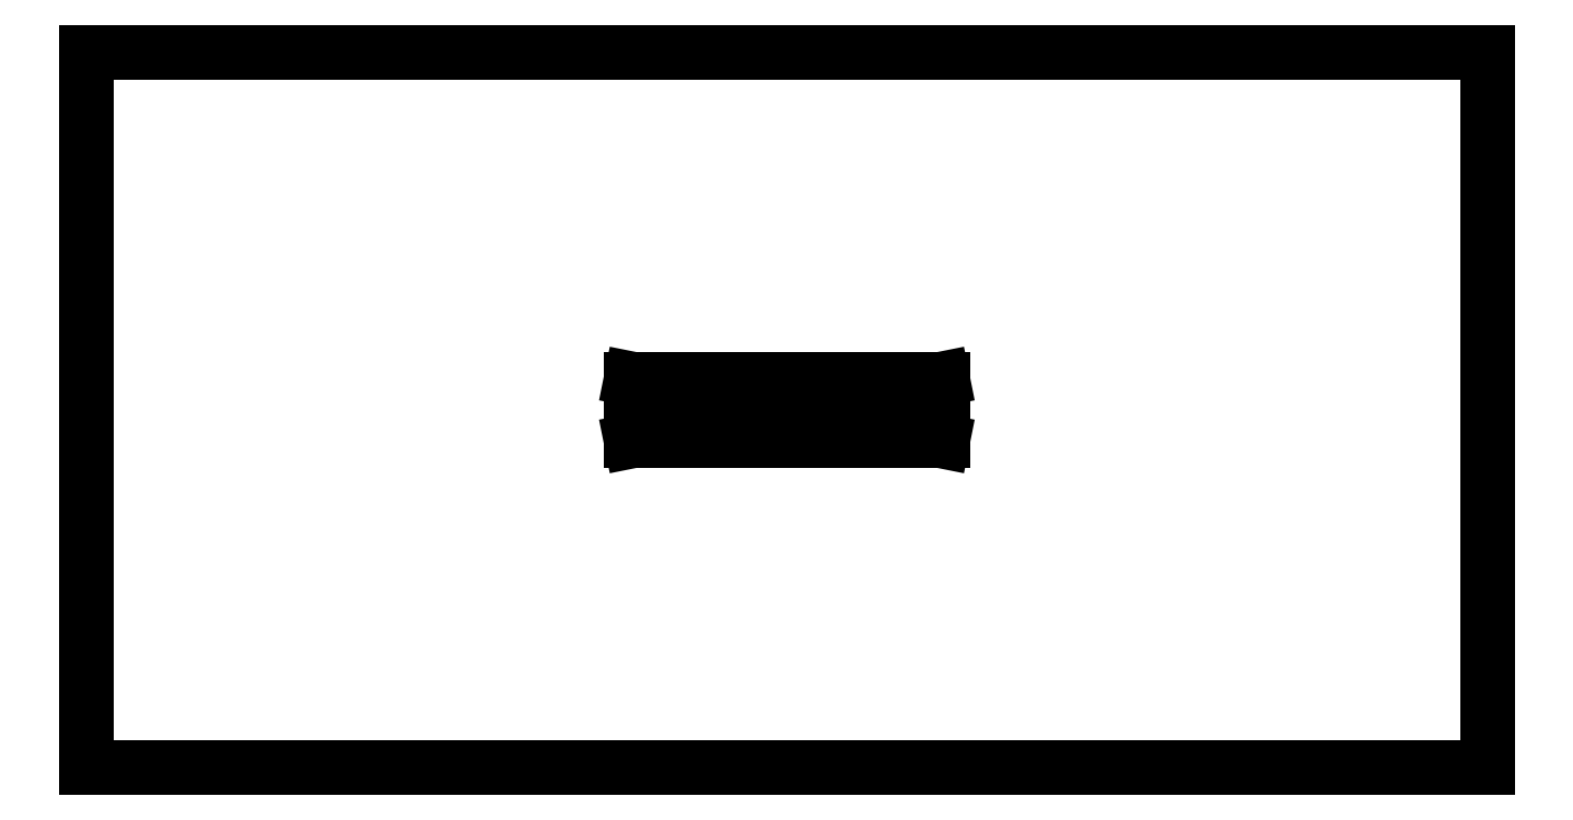
<metadata>
{"format":"dxf","ext":"dxf","renderer":"ezdxf+matplotlib","layout":"modelspace","background":"white","min_lineweight":24,"dpi":150}
</metadata>
<code>
0
SECTION
2
ENTITIES
0
LINE
8
0
10
0
20
0
30
0
11
0
21
23
31
0
0
LINE
8
0
10
0
20
23
30
0
11
45
21
23
31
0
0
LINE
8
0
10
45
20
23
30
0
11
45
21
5.01e-15
31
0
0
LINE
8
0
10
45
20
5.01e-15
30
0
11
0
21
0
31
0
0
LINE
8
0
10
27.5
20
12.5
30
0
11
17.5
21
12.5
31
0
0
LINE
8
0
10
17.5
20
12.5
30
0
11
17.5
21
10.5
31
0
0
LINE
8
0
10
17.5
20
10.5
30
0
11
27.5
21
10.5
31
0
0
LINE
8
0
10
27.5
20
10.5
30
0
11
27.5
21
12.5
31
0
0
LINE
8
0
10
27.5
20
12.5
30
0
11
17.5
21
10.5
31
0
0
LINE
8
0
10
17.5
20
12.5
30
0
11
27.5
21
10.5
31
0
0
ENDSEC
0
EOF

</code>
